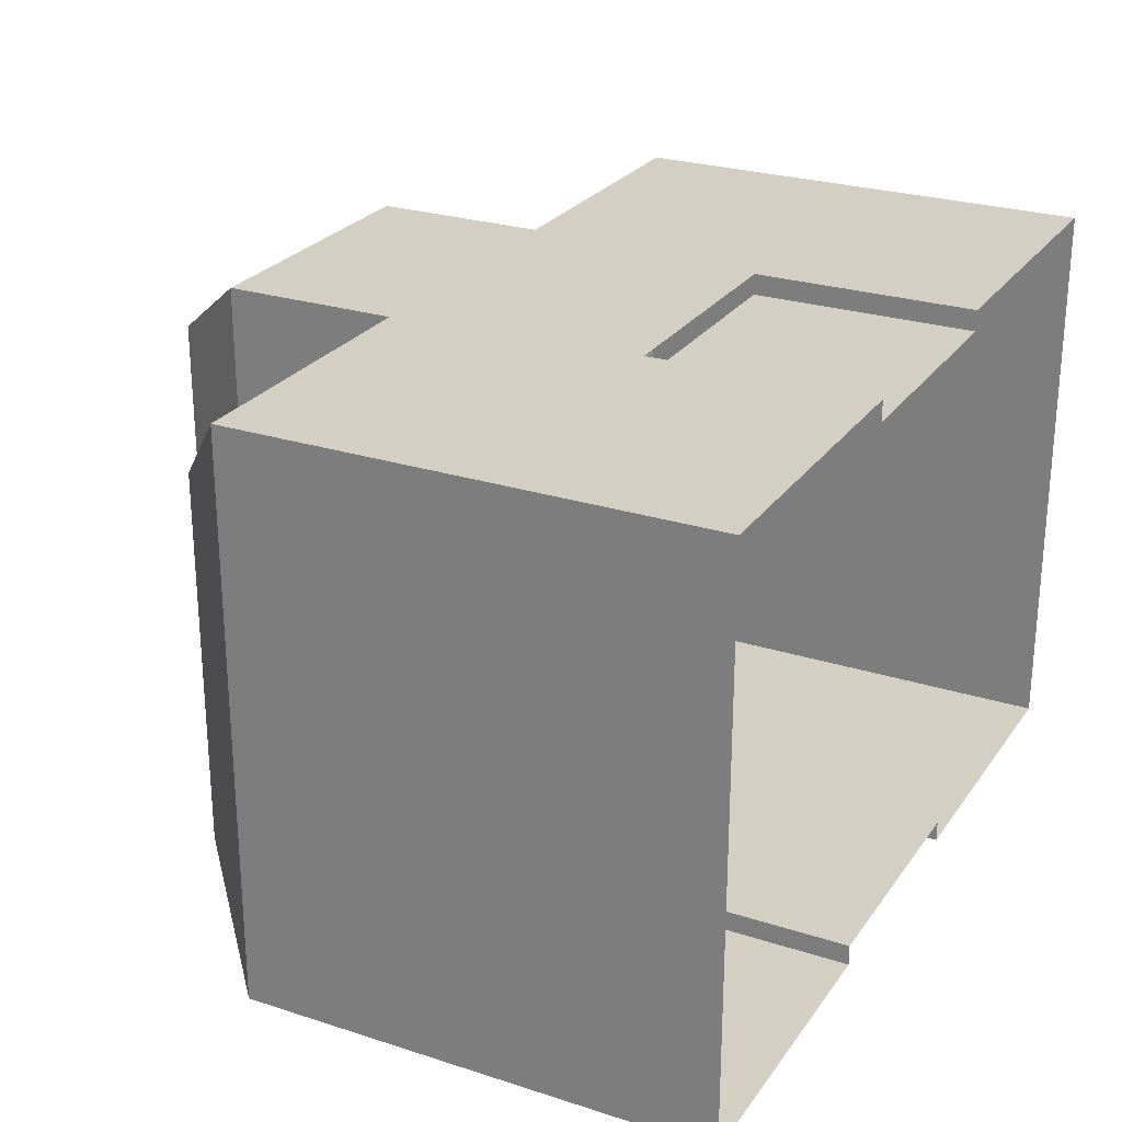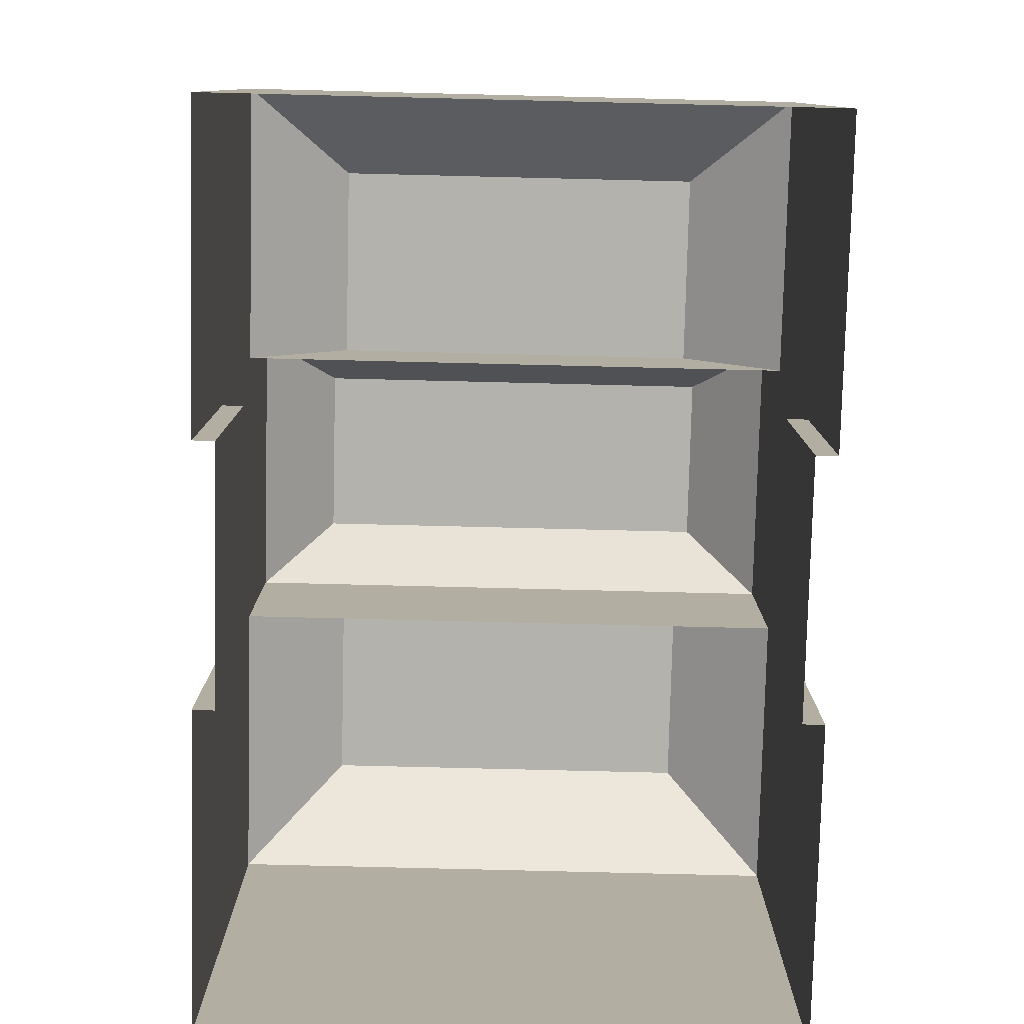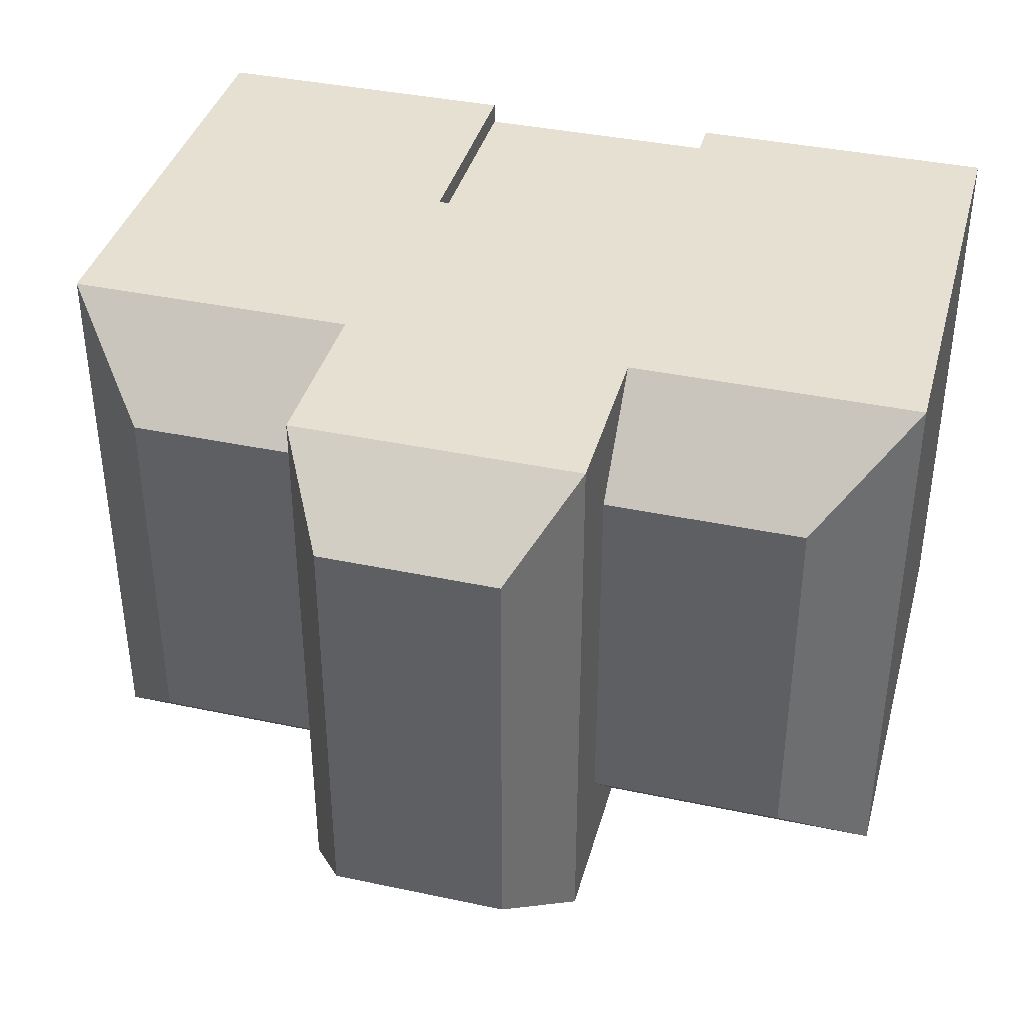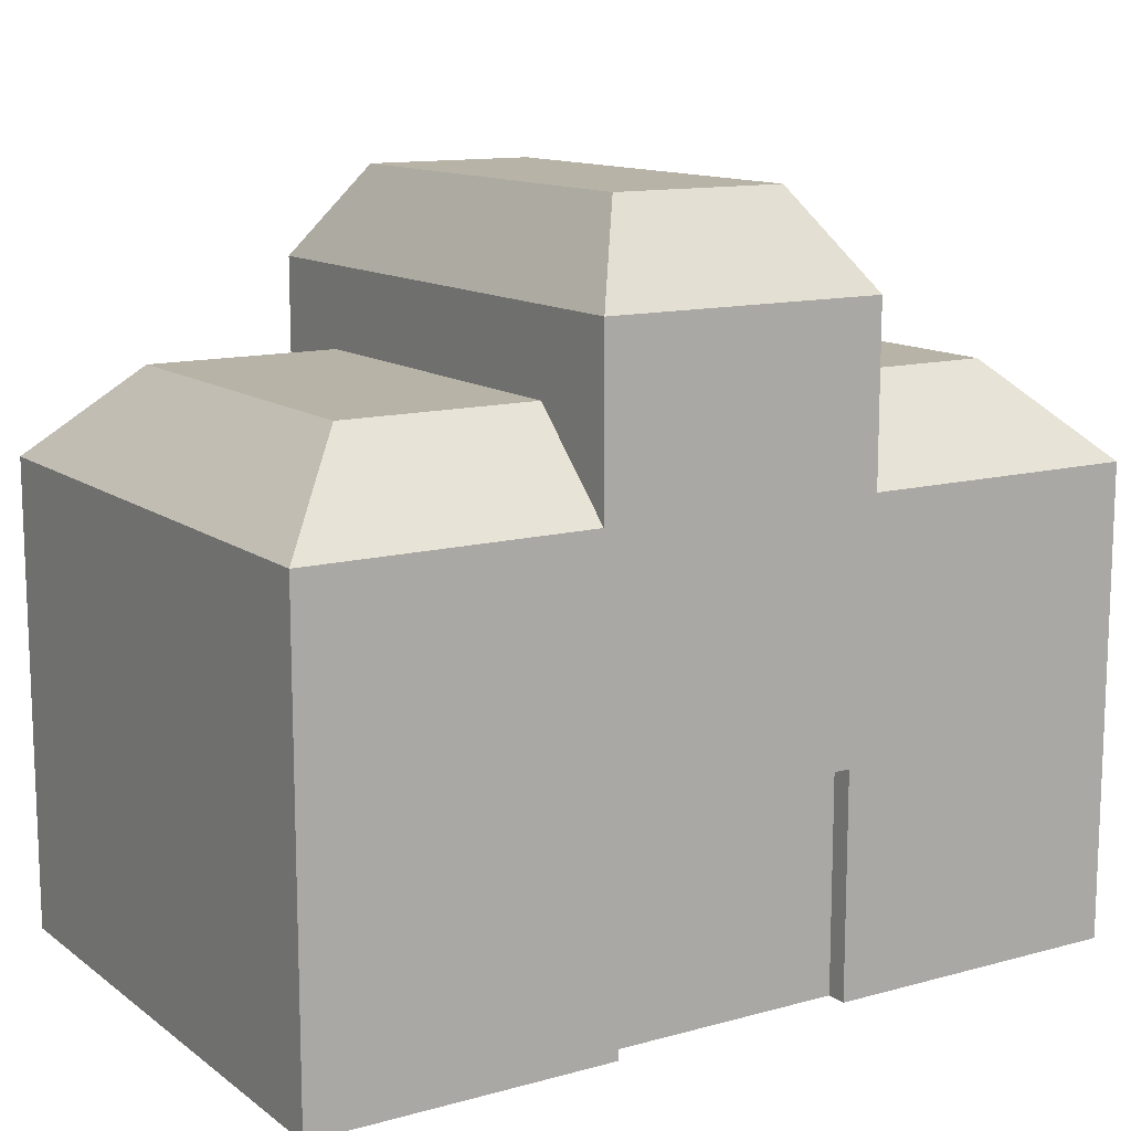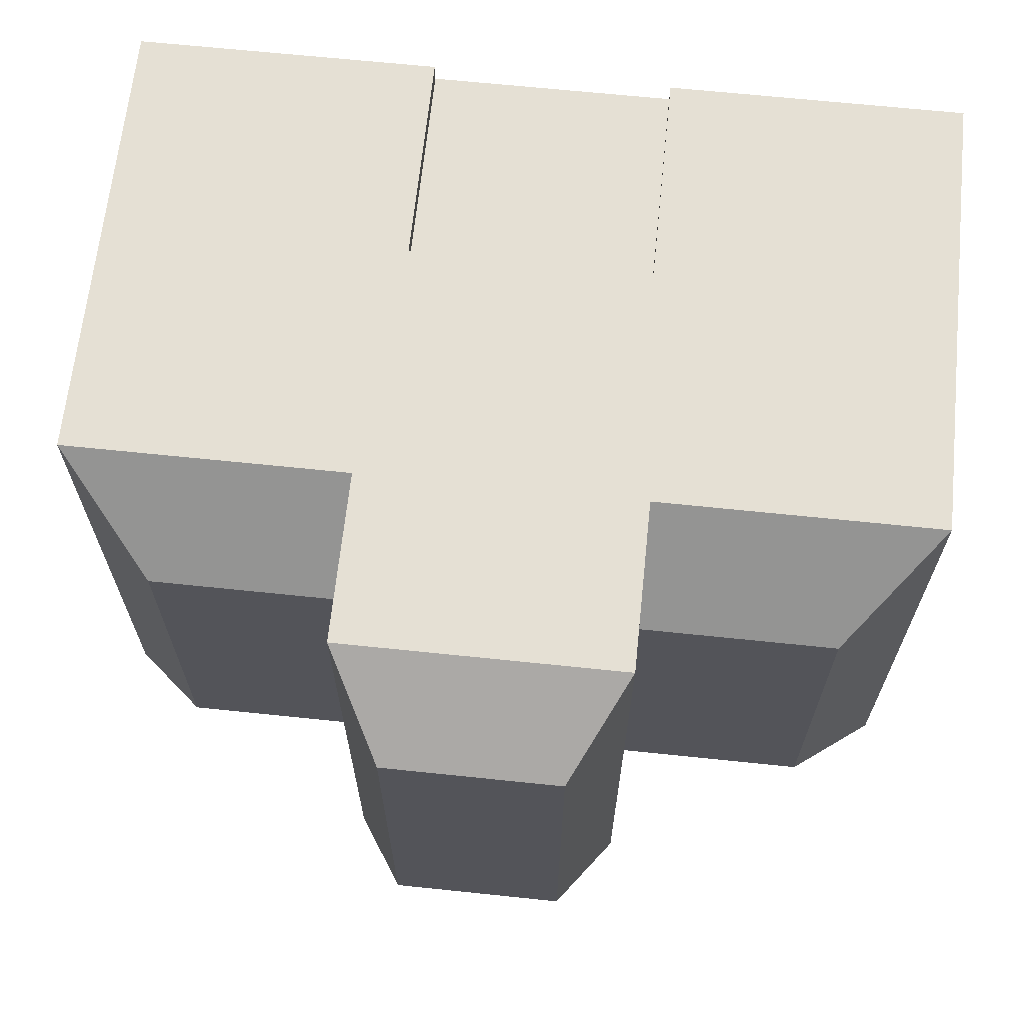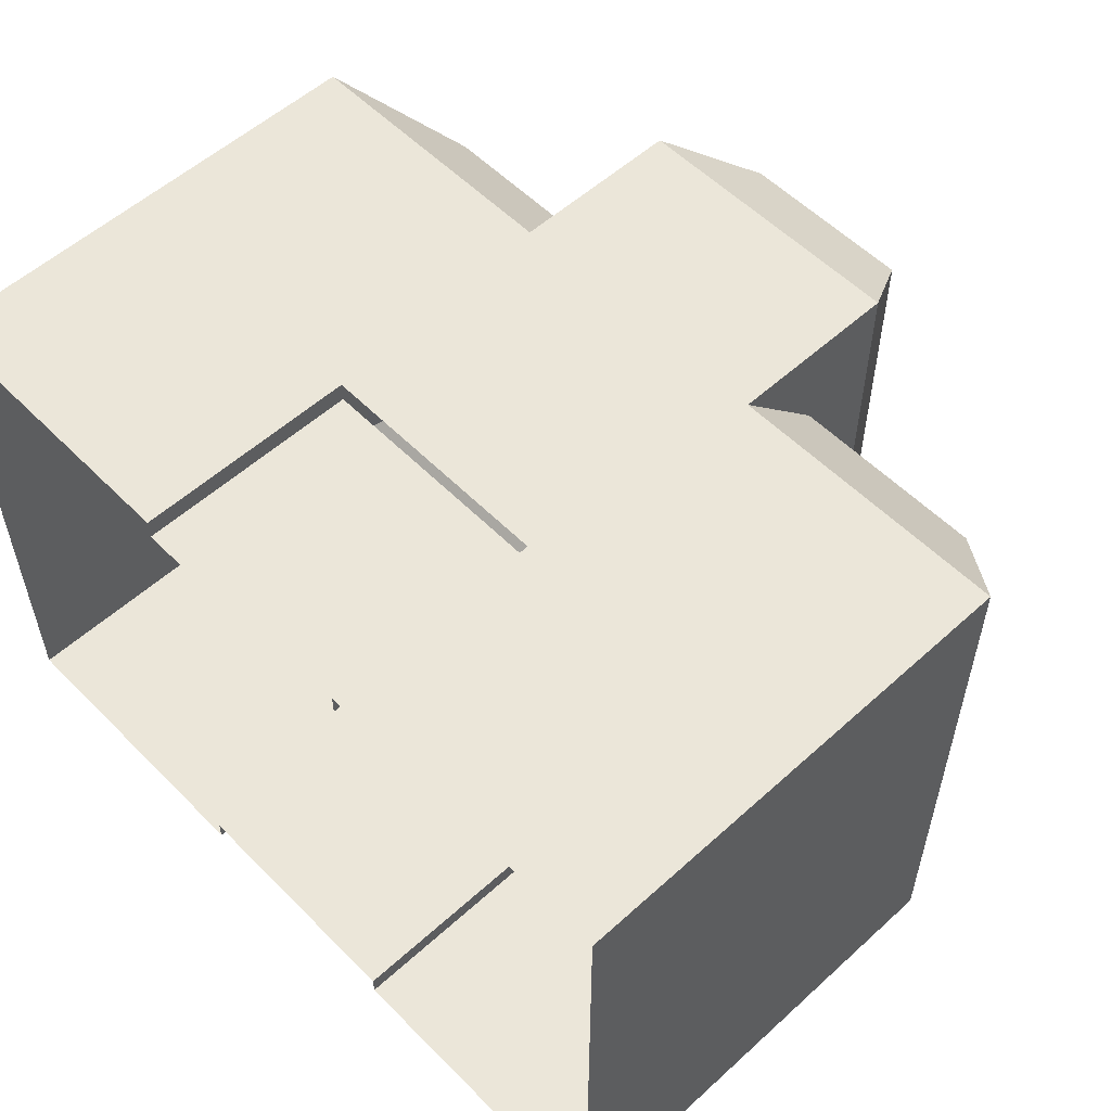
<metadata>
{"format":"obj","ext":"obj","renderer":"f3d","projection":"perspective","resolution":1024,"background":"white","views":[{"elev":25.7,"azim":-62.8,"up":"+Z"},{"elev":-79.4,"azim":-91.4,"up":"+Y"},{"elev":38.5,"azim":-165.0,"up":"+Z"},{"elev":12.6,"azim":-32.2,"up":"+Y"},{"elev":65.9,"azim":-174.0,"up":"+Z"},{"elev":55.4,"azim":46.4,"up":"+Z"}]}
</metadata>
<code>
v 6.002 0 4
v 6.002 0 -4
v -5.998 0 4
v -5.998 0 -4
v 6.002 6.597 4
v 6.002 6.597 -4
v -5.998 6.597 4
v -5.998 6.597 -4
v -1.998 0 4
v 2.002 0 4
v 2.002 0 -4
v -1.998 0 -4
v -1.998 6.597 4
v 2.002 6.597 4
v -1.998 6.597 -4
v -1.998 9.029 4
v 2.002 9.029 4
v 2.002 9.029 -4
v -1.998 9.029 -4
v 4.744 7.891 2.634
v 4.744 7.891 -2.634
v -4.741 7.891 2.634
v -4.741 7.891 -2.634
v 2.002 7.891 2.634
v -1.998 7.891 -2.634
v -1.998 7.891 2.634
v 2.002 7.891 -2.634
v -1.235 10.32 2.992
v 1.238 10.32 2.992
v 1.238 10.32 -2.992
v -1.235 10.32 -2.992
v -1.998 8.588 4
v -1.998 8.588 -4
v 2.002 8.588 -4
v 2.002 8.588 4
v -1.766 0 4
v 1.674 0 4
v 1.674 3.107 4
v -1.766 3.107 4
v -1.766 0 3.708
v 1.674 0 3.708
v 1.674 3.107 3.708
v -1.766 3.107 3.708
v -1.472 0 3.708
v -0.05758 0 3.708
v 1.38 0 3.708
v 1.38 2.759 3.708
v -0.05758 2.759 3.708
v -1.472 2.759 3.708
v 1.674 3.107 -4
v -1.766 -0 -3.708
v 1.674 -0 -3.708
v 1.674 3.107 -3.708
v -1.766 3.107 -3.708
v -1.472 -0 -3.708
v -0.05758 -0 -3.708
v 1.38 -0 -3.708
v 1.38 2.759 -3.708
v -0.05758 2.759 -3.708
v -1.472 2.759 -3.708
v 2.002 6.597 -4
v -1.766 0 -4
v 1.674 0 -4
v -1.766 3.107 -4
f 61 21 6
f 18 29 17
f 6 20 5
f 25 22 26
f 21 24 20
f 30 28 29
f 15 26 13
f 7 23 8
f 16 31 19
f 17 28 16
f 13 22 7
f 14 20 24
f 19 30 18
f 61 24 27
f 15 23 25
f 61 27 21
f 18 30 29
f 6 21 20
f 25 23 22
f 21 27 24
f 30 31 28
f 15 25 26
f 7 22 23
f 16 28 31
f 17 29 28
f 13 26 22
f 14 5 20
f 19 31 30
f 61 14 24
f 15 8 23
f 47 45 46
f 48 44 45
f 56 58 57
f 55 59 56
f 47 48 45
f 48 49 44
f 56 59 58
f 55 60 59
f 9 7 3
f 4 15 12
f 3 8 4
f 1 14 10
f 2 5 1
f 38 14 13
f 11 6 2
f 32 19 33
f 33 18 34
f 35 16 32
f 34 17 35
f 14 32 13
f 15 34 61
f 50 64 15
f 9 13 7
f 4 8 15
f 3 7 8
f 1 5 14
f 2 6 5
f 13 9 39
f 9 36 39
f 37 10 38
f 10 14 38
f 13 39 38
f 11 61 6
f 32 16 19
f 33 19 18
f 35 17 16
f 34 18 17
f 14 35 32
f 15 33 34
f 62 12 64
f 12 15 64
f 61 11 50
f 11 63 50
f 61 50 15
f 51 54 60
f 61 35 14
f 13 33 15
f 43 48 42
f 36 43 39
f 38 41 37
f 54 62 64
f 52 50 63
f 53 52 58
f 52 57 58
f 58 59 53
f 59 60 54
f 53 59 54
f 55 51 60
f 61 34 35
f 13 32 33
f 46 41 47
f 41 42 47
f 43 40 49
f 40 44 49
f 49 48 43
f 48 47 42
f 36 40 43
f 38 42 41
f 54 51 62
f 52 53 50

</code>
